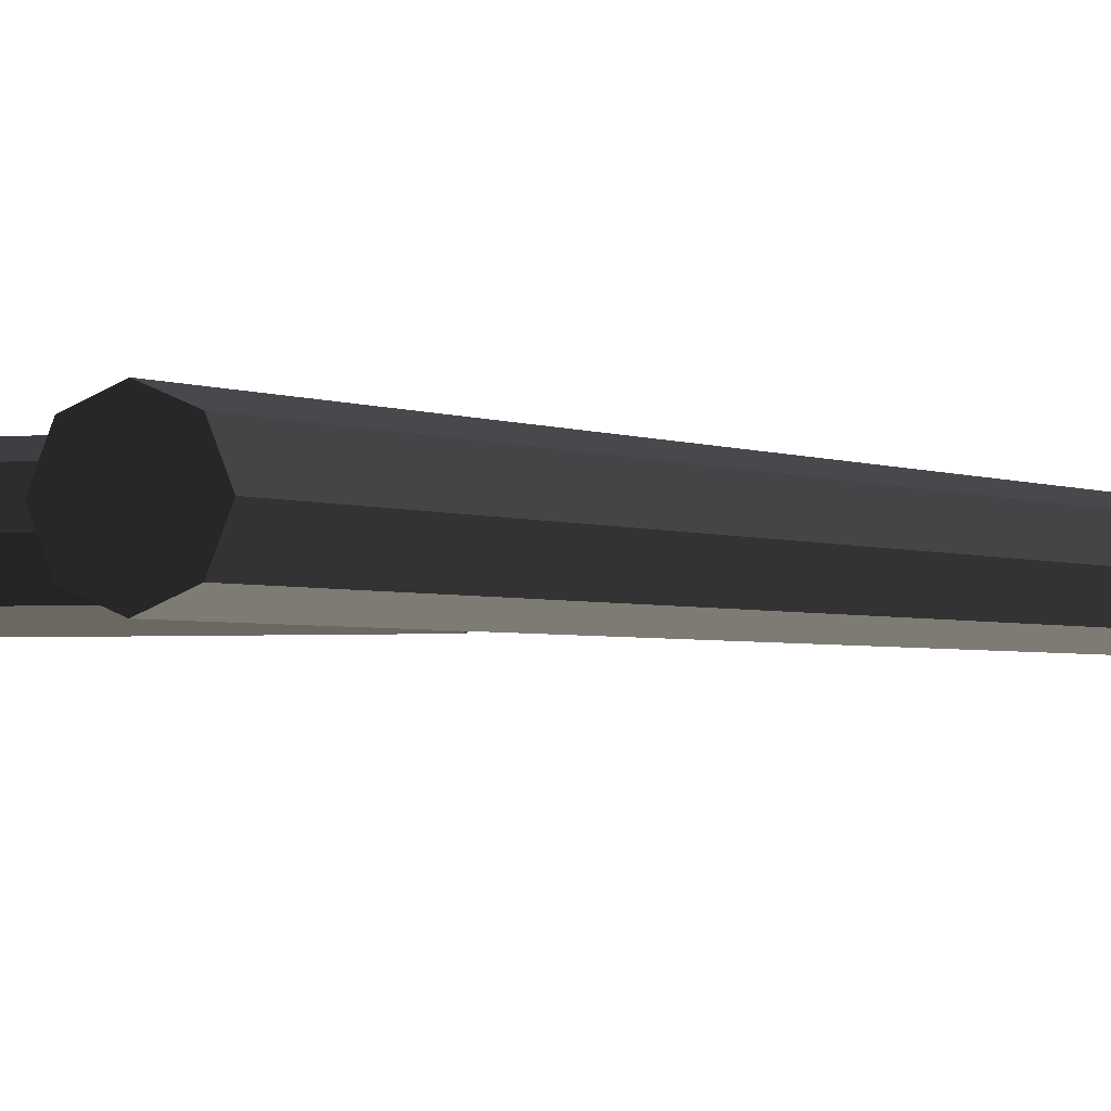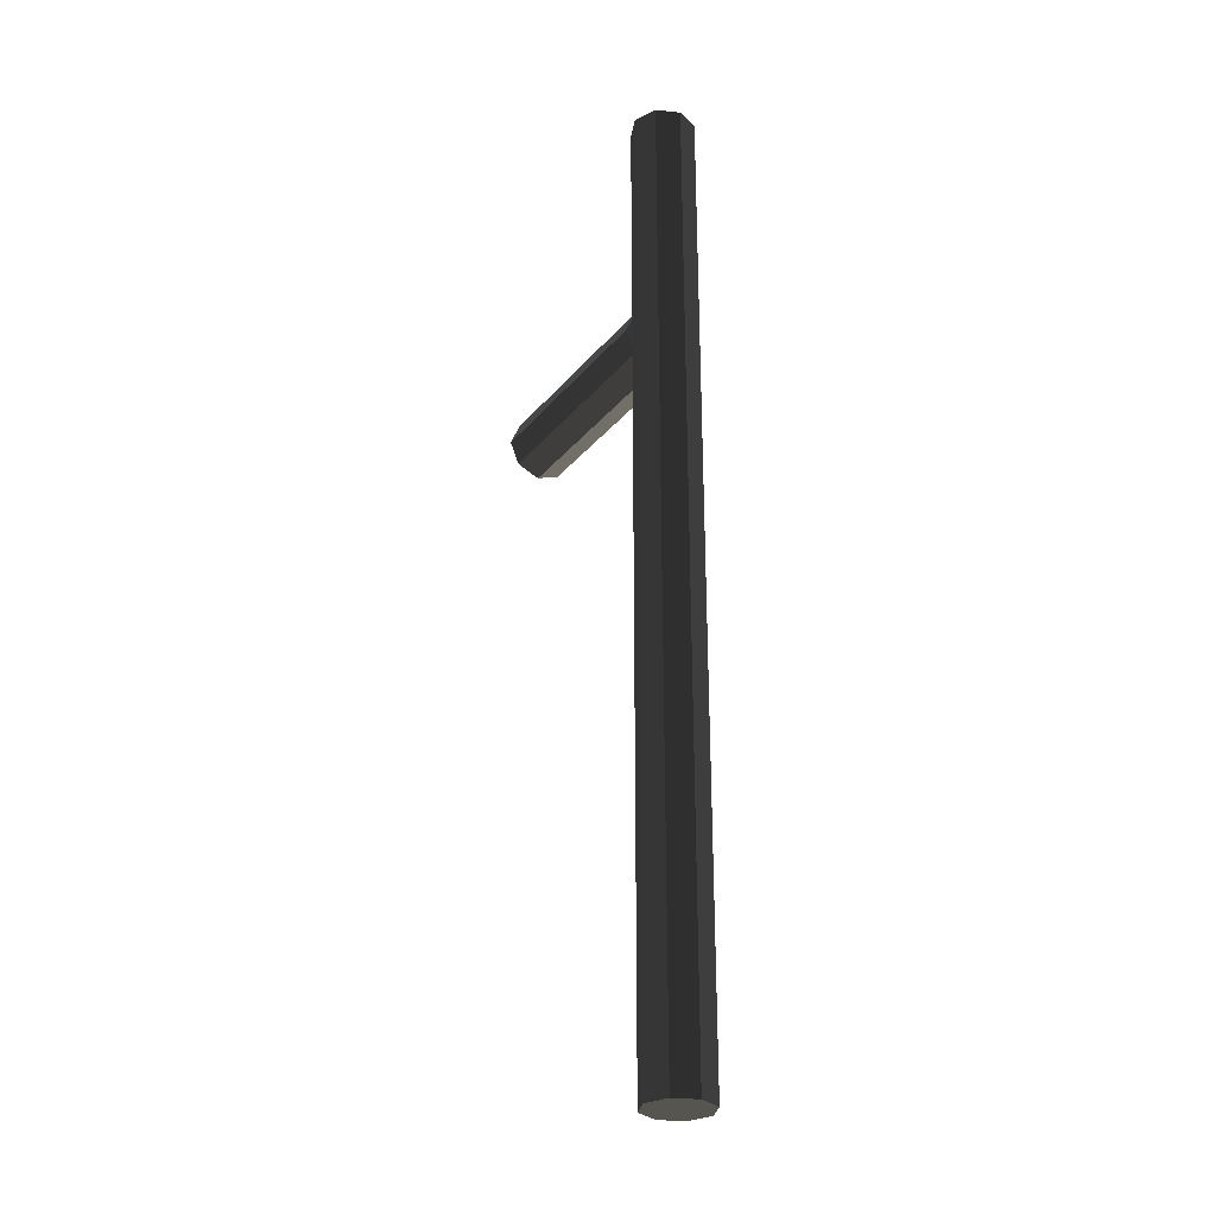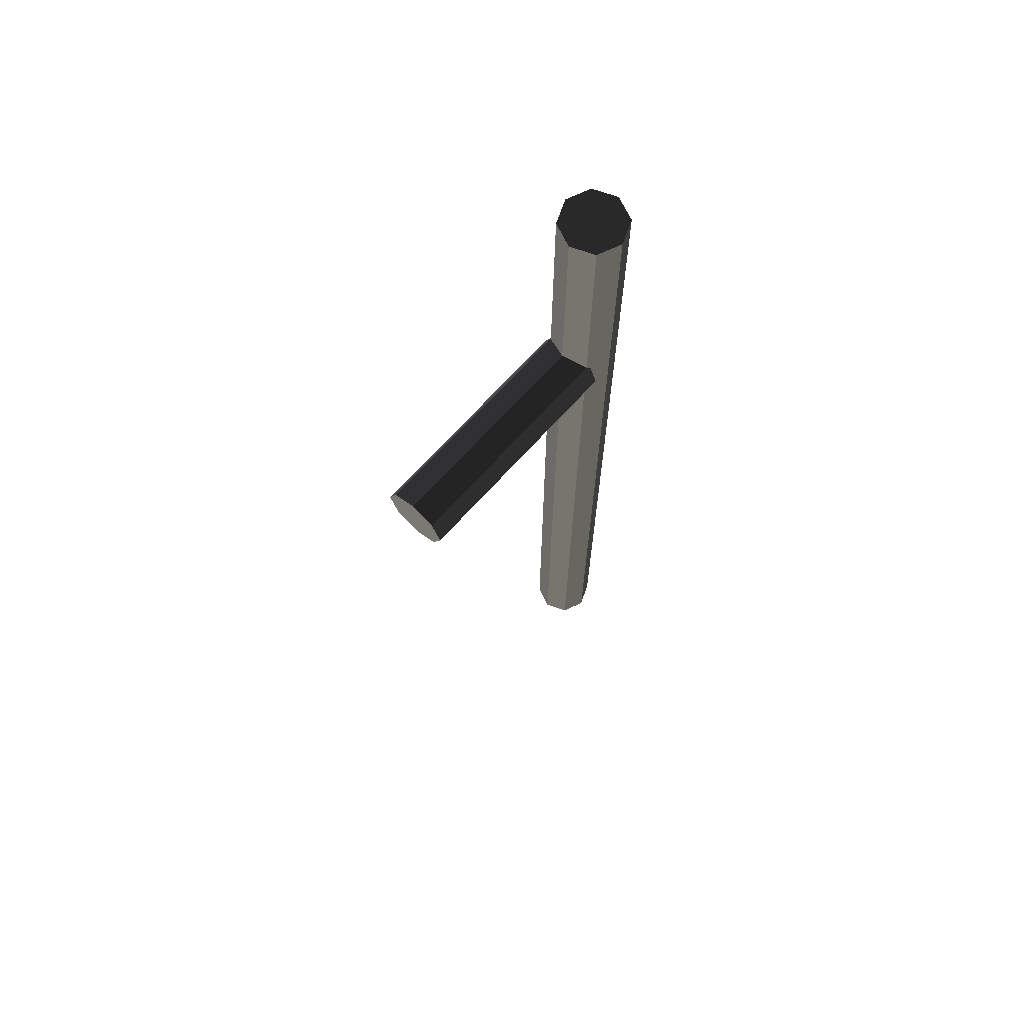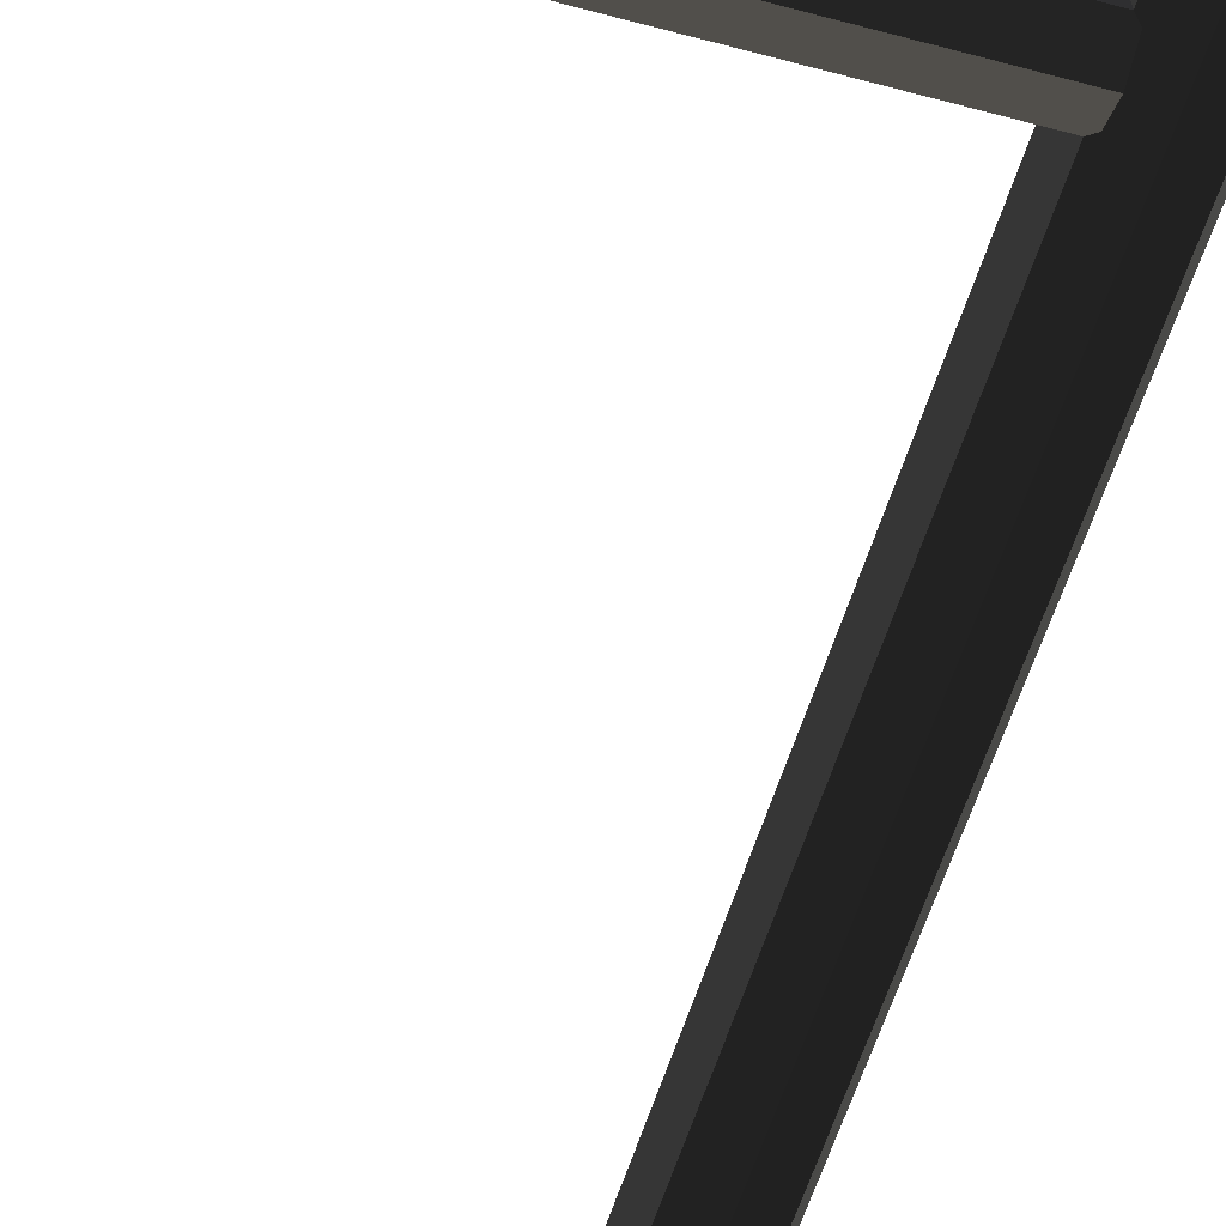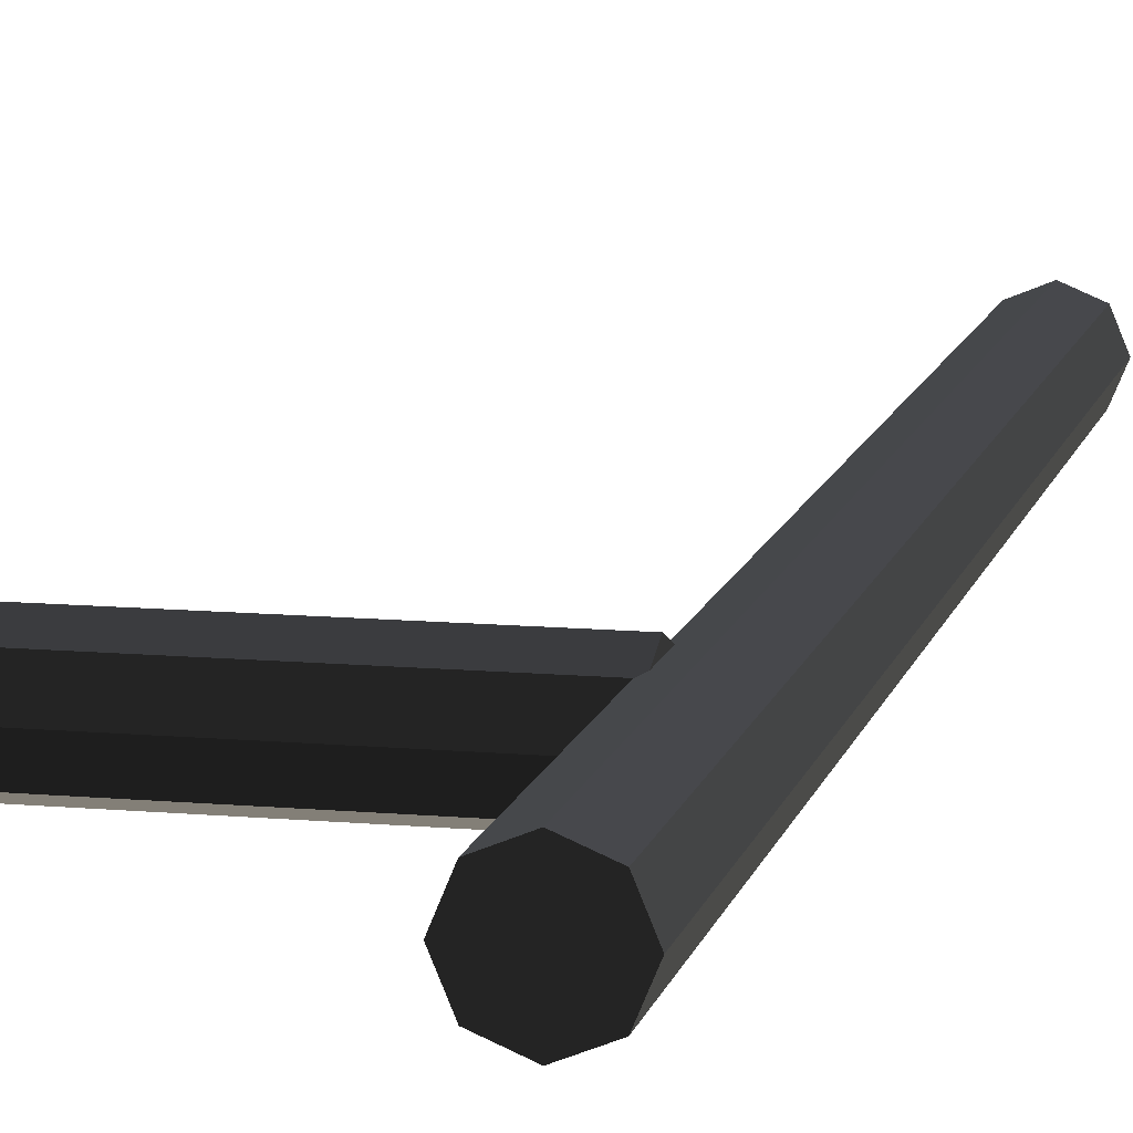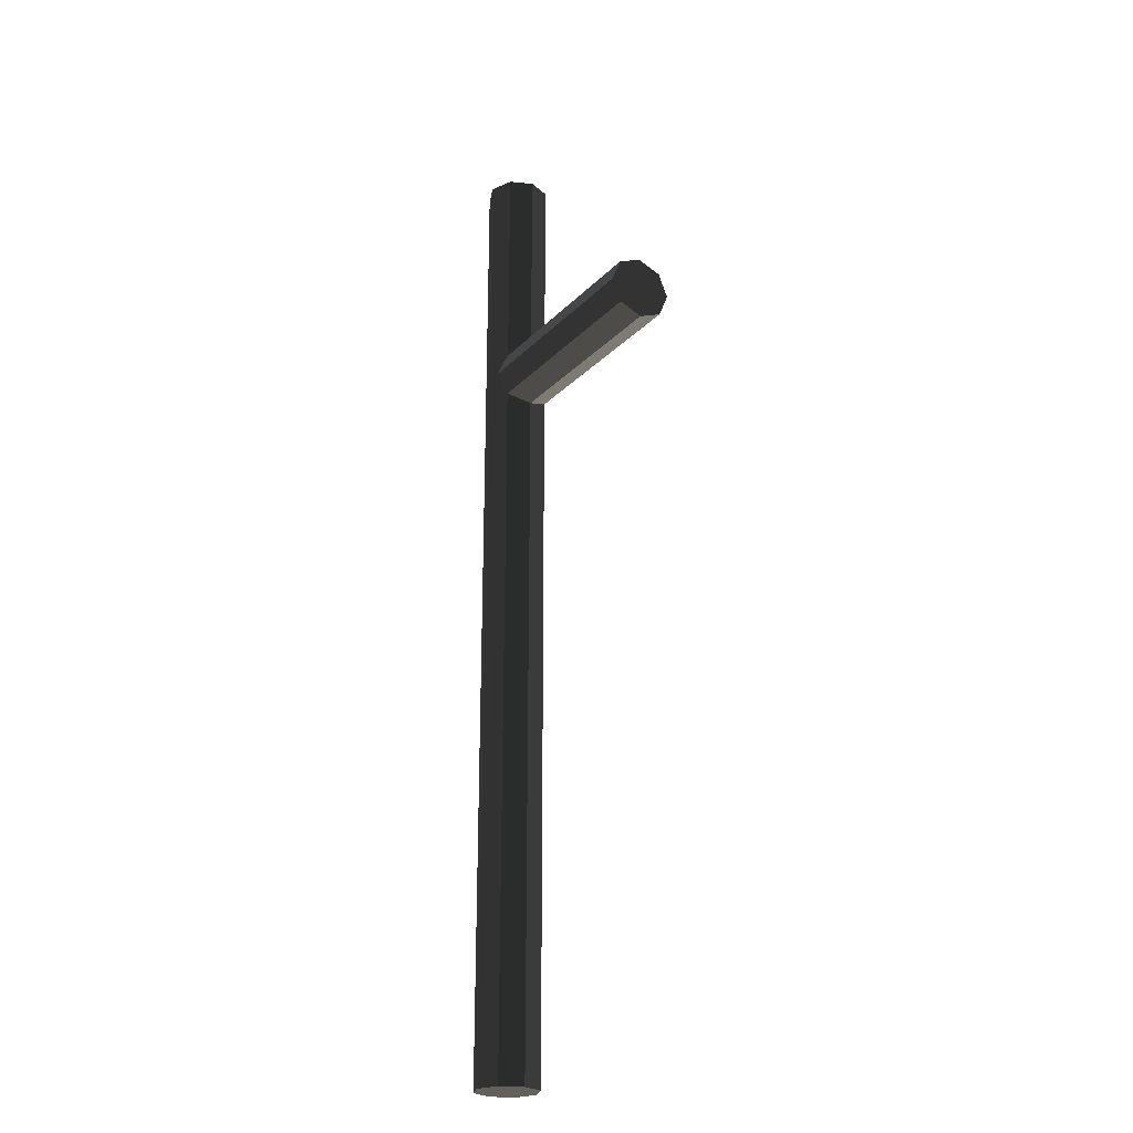
<metadata>
{"format":"obj","ext":"obj","renderer":"f3d","projection":"perspective","resolution":1024,"background":"white","views":[{"elev":-1.8,"azim":-155.0,"up":"+Z"},{"elev":-29.3,"azim":-121.4,"up":"+Y"},{"elev":69.2,"azim":132.1,"up":"+Y"},{"elev":-54.1,"azim":163.6,"up":"+Z"},{"elev":11.4,"azim":-167.4,"up":"+Z"},{"elev":-24.0,"azim":58.0,"up":"+Y"}]}
</metadata>
<code>
v 91.25 181.5 -15.29
v 91.25 166.2 -21.63
v 91.25 150.9 -15.29
v 91.25 144.6 -6e-06
v 91.25 150.9 15.29
v 91.25 166.2 21.63
v 91.25 181.5 15.29
v 91.25 187.9 -8e-06
v -57.05 181.5 -15.29
v -57.05 166.2 -21.63
v -57.05 150.9 -15.29
v -57.05 144.6 6.3e-05
v -57.05 150.9 15.29
v -57.05 166.2 21.63
v -57.05 181.5 15.29
v -57.05 187.9 8.1e-05
v 91.25 166.2 -7e-06
v -57.05 166.2 7.2e-05
v -69.62 330 6.4e-05
v -69.62 -330 -9.3e-05
v -47.99 330 6.4e-05
v -54.33 330 15.29
v -69.62 330 21.63
v -84.92 330 15.29
v -91.25 330 6.4e-05
v -84.92 330 -15.29
v -69.62 330 -21.63
v -54.33 330 -15.29
v -47.99 -330 -9.3e-05
v -54.33 -330 15.29
v -69.62 -330 21.63
v -84.92 -330 15.29
v -91.25 -330 -9.3e-05
v -84.92 -330 -15.29
v -69.62 -330 -21.63
v -54.33 -330 -15.29
g group0
g group1
g group2
g group3
f 16 18 9
f 15 18 16
f 14 18 15
f 13 18 14
f 12 18 13
f 11 18 12
f 10 18 11
f 9 18 10
f 1 17 8
f 8 17 7
f 7 17 6
f 6 17 5
f 5 17 4
f 4 17 3
f 3 17 2
f 2 17 1
f 8 9 1
f 9 8 16
f 7 16 8
f 16 7 15
f 7 14 15
f 14 7 6
f 6 13 14
f 13 6 5
f 4 13 5
f 13 4 12
f 3 12 4
f 12 3 11
f 11 2 10
f 2 11 3
f 10 1 9
f 1 10 2
g group4
f 27 36 28
f 36 27 35
f 26 35 27
f 35 26 34
f 26 33 34
f 33 26 25
f 25 32 33
f 32 25 24
f 23 32 24
f 32 23 31
f 22 31 23
f 31 22 30
f 30 21 29
f 21 30 22
f 29 28 36
f 28 29 21
f 35 20 36
f 34 20 35
f 33 20 34
f 32 20 33
f 31 20 32
f 30 20 31
f 29 20 30
f 36 20 29
f 28 19 27
f 27 19 26
f 26 19 25
f 25 19 24
f 24 19 23
f 23 19 22
f 22 19 21
f 21 19 28

</code>
